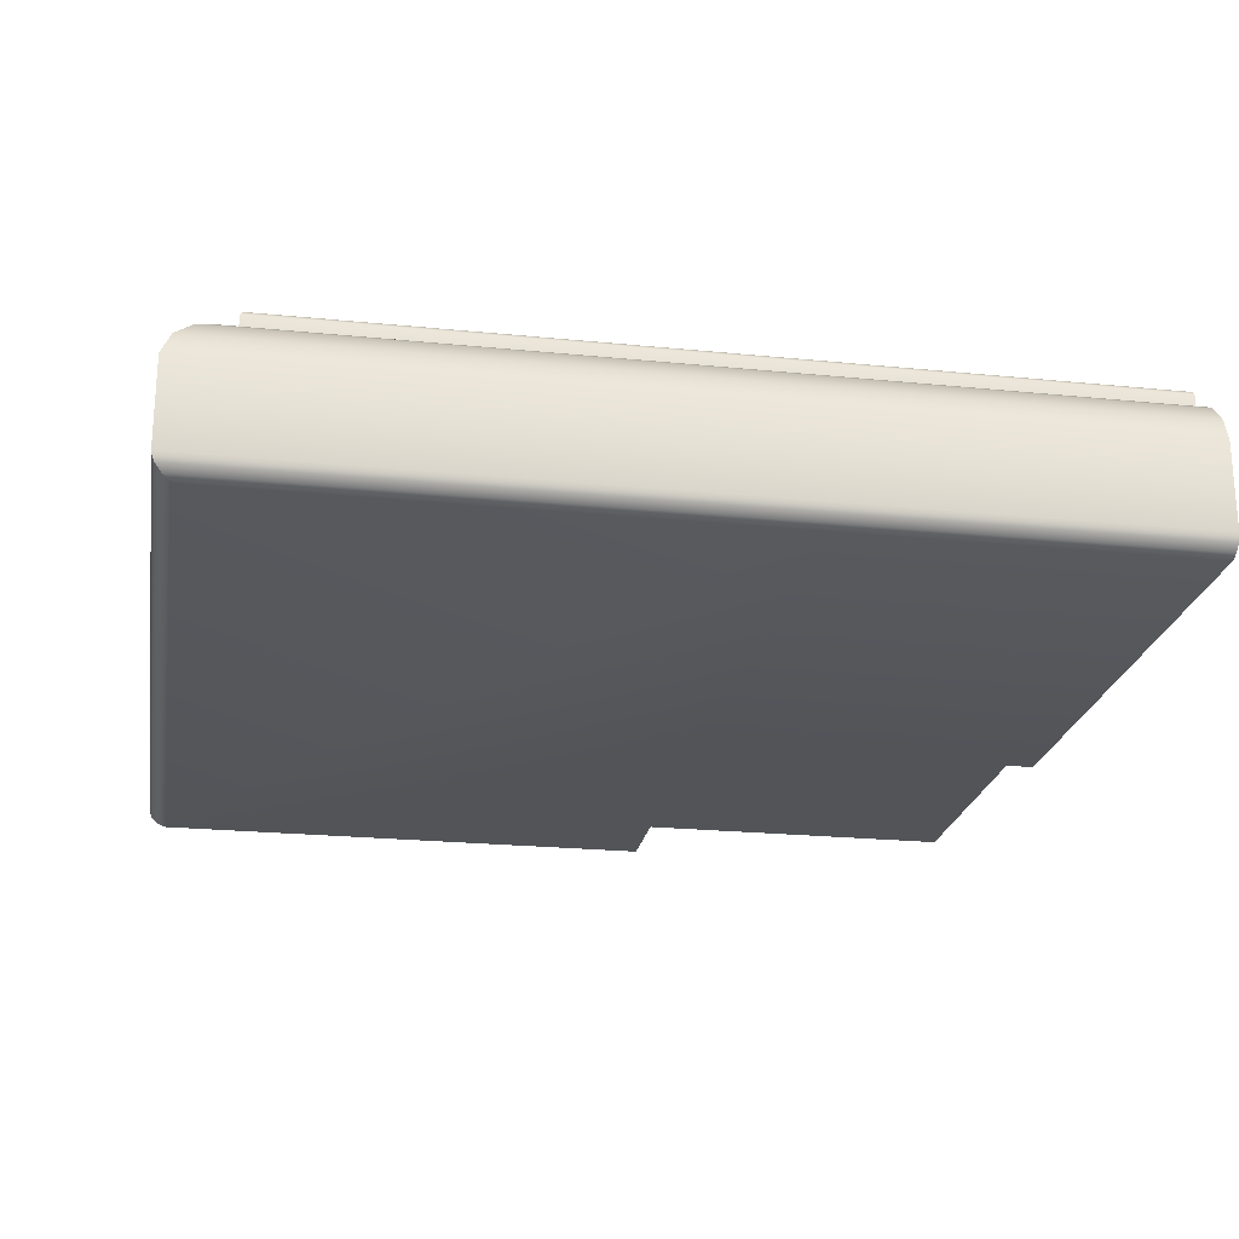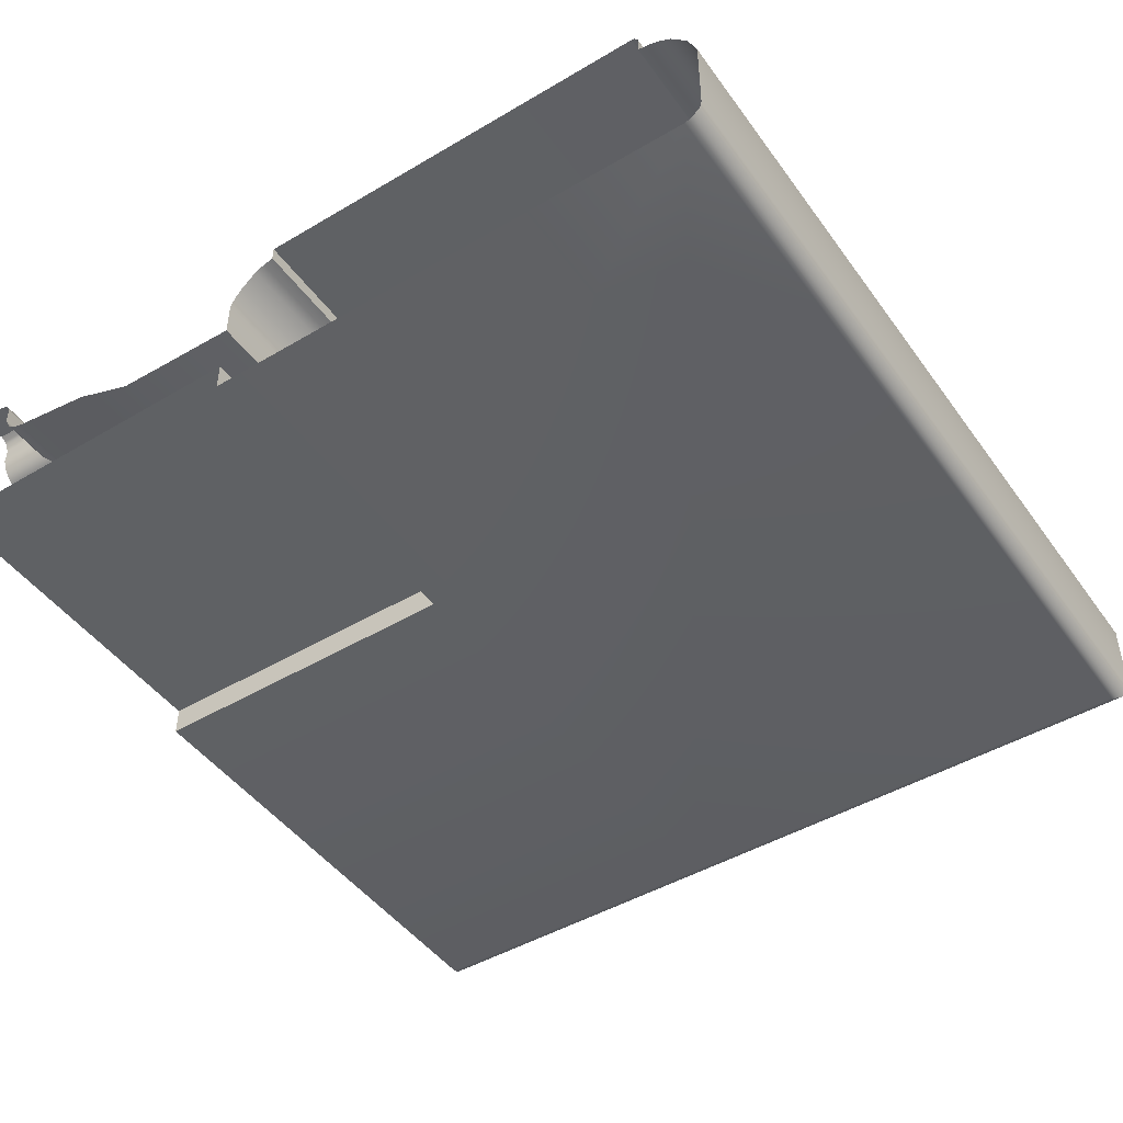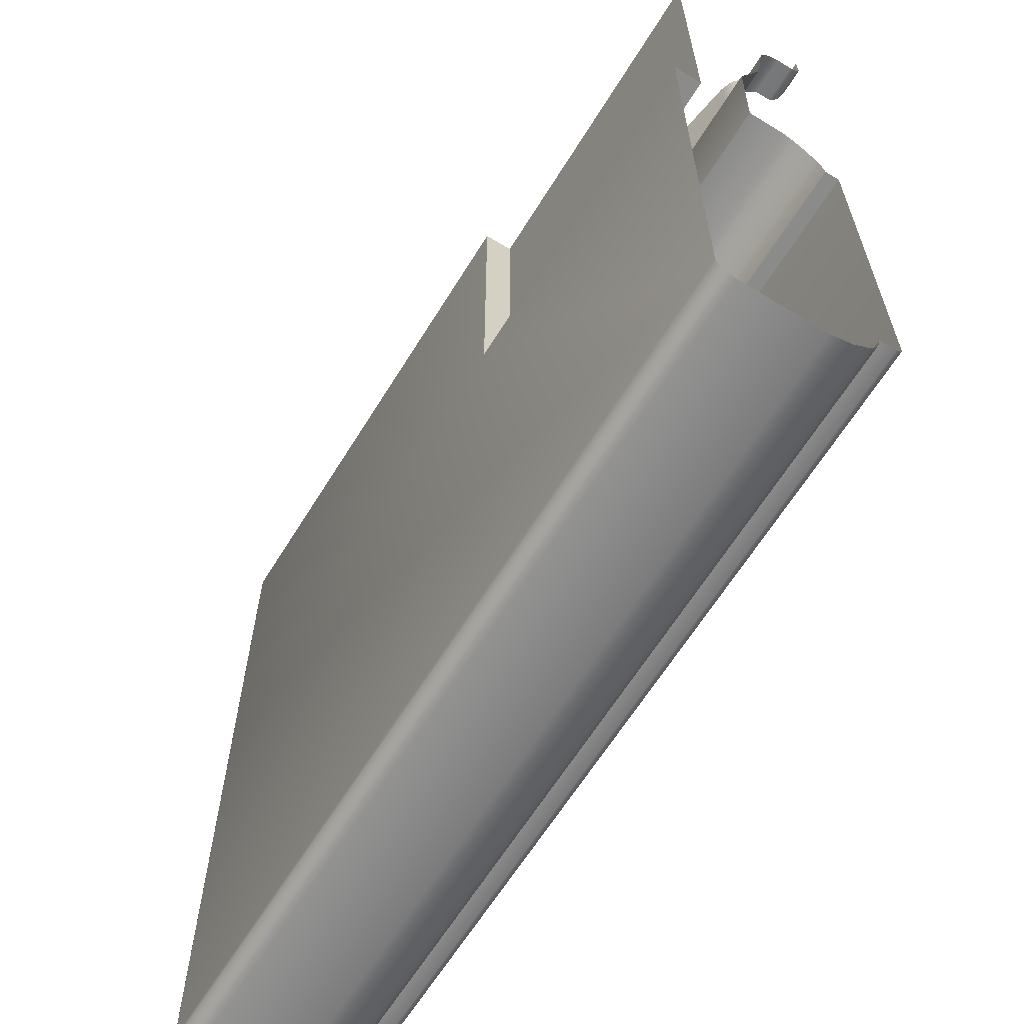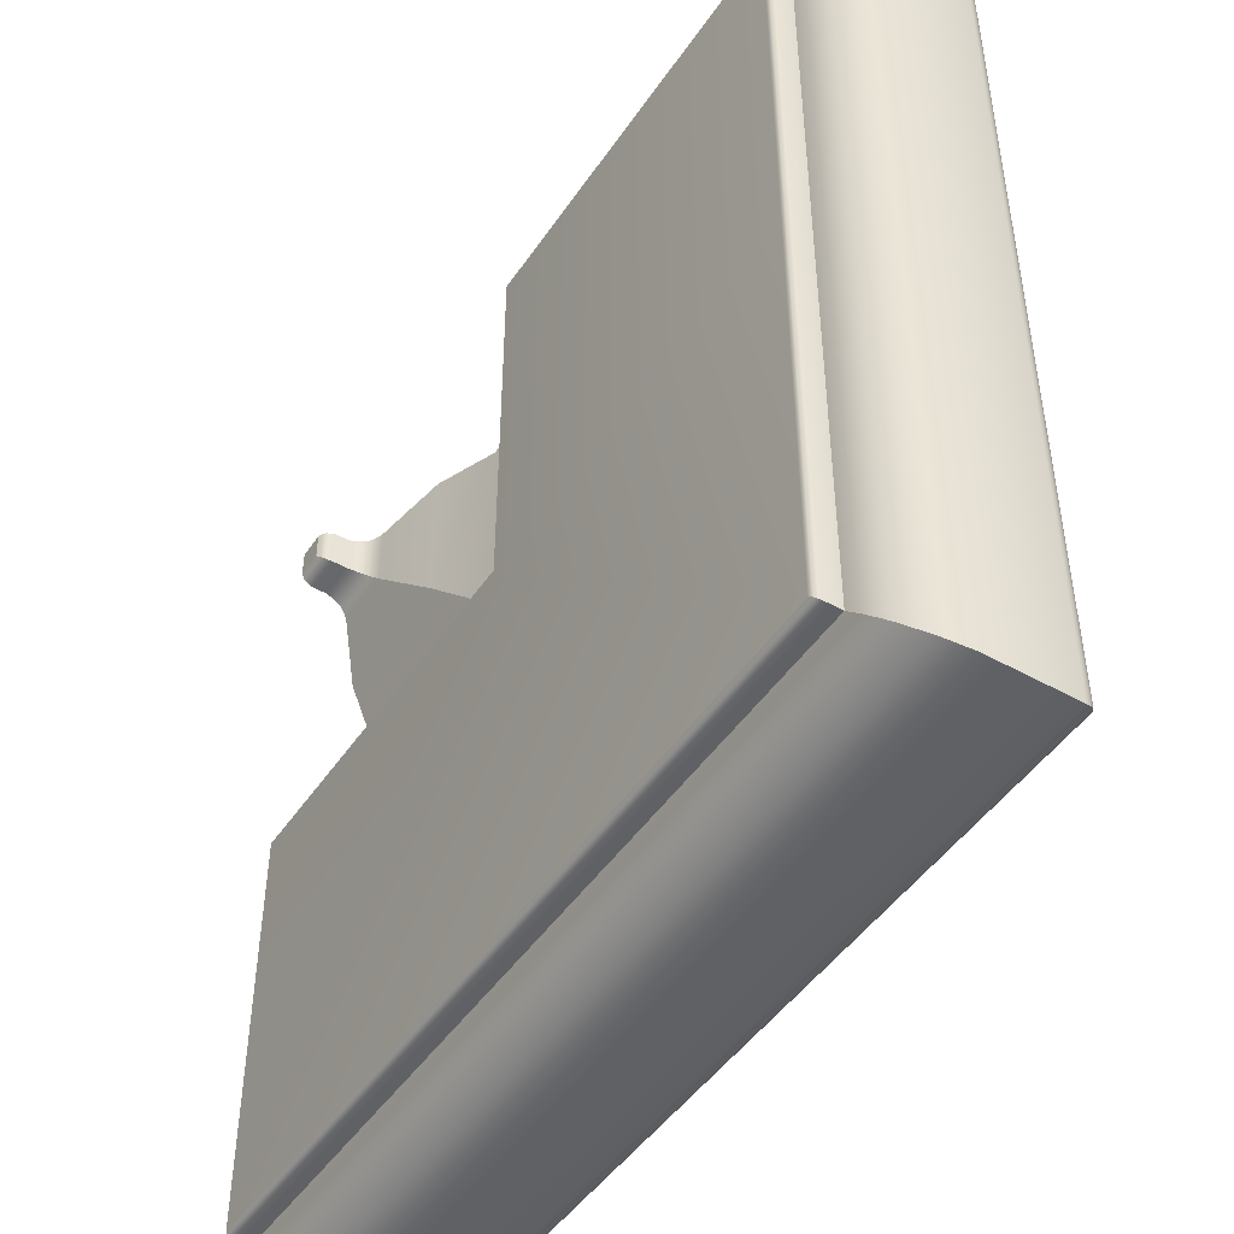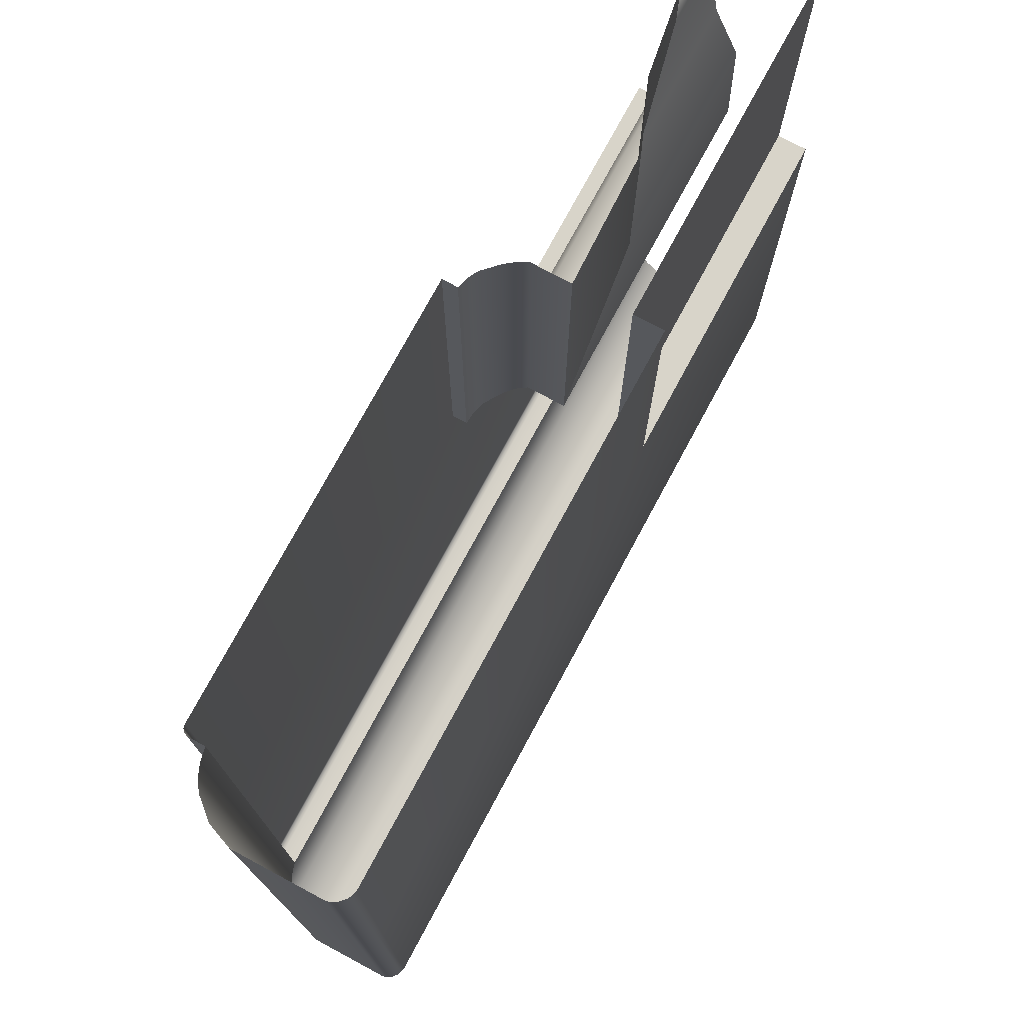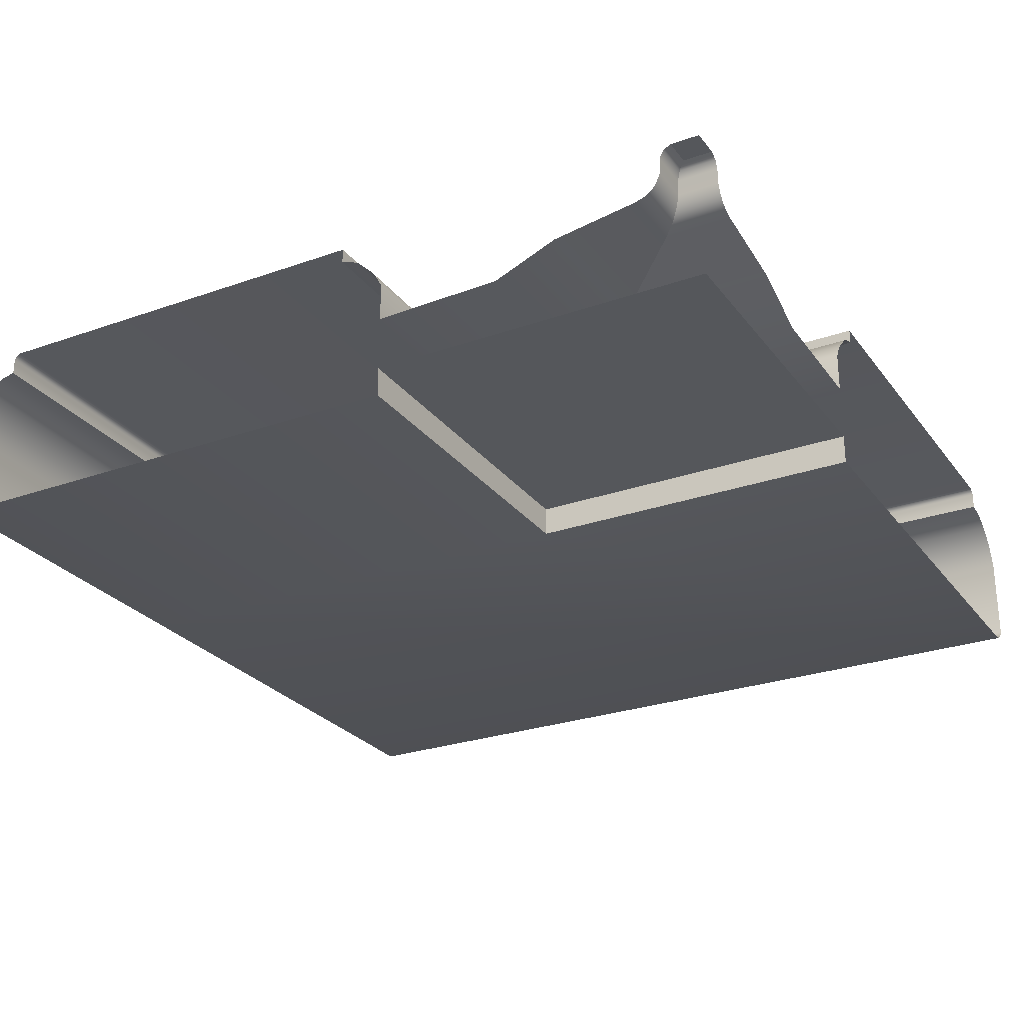
<metadata>
{"format":"obj","ext":"obj","renderer":"f3d","projection":"perspective","resolution":1024,"background":"white","views":[{"elev":-22.8,"azim":80.2,"up":"+Z"},{"elev":-46.6,"azim":-56.1,"up":"+Z"},{"elev":-63.7,"azim":-121.7,"up":"+Y"},{"elev":-47.2,"azim":57.6,"up":"+Y"},{"elev":75.6,"azim":118.3,"up":"+Y"},{"elev":-26.7,"azim":-151.2,"up":"+Z"}]}
</metadata>
<code>
o RB_31_BL1/RB_31_BL/mesh14/mesh14-geometry#mesh14-geometry
v 0.8639 -0.2117 0.3521
v 0.7587 -0.1413 0.3521
v 0.864 -0.1413 0.3521
v 0.7587 -0.2117 0.3521
v 0.8649 -0.2102 0.3524
v 0.6883 -0.317 0.3521
v 0.7587 -0.1413 0.3582
v 0.8649 -0.1413 0.3524
v 0.8639 -0.317 0.3521
v 0.6883 -0.2117 0.3521
v 0.7587 -0.2117 0.3582
v 0.8657 -0.2094 0.3528
v 0.8649 -0.3179 0.3524
v 0.6883 -0.3179 0.3524
v 0.6883 -0.2117 0.3582
v 0.6883 -0.1413 0.3582
v 0.8657 -0.1413 0.3528
v 0.8657 -0.3187 0.3528
v 0.867 -0.2081 0.3541
v 0.867 -0.32 0.3541
v 0.6883 -0.3187 0.3528
v 0.867 -0.1413 0.3541
v 0.6883 -0.32 0.3541
v 0.8674 -0.2077 0.3549
v 0.6883 -0.3204 0.3549
v 0.8674 -0.1413 0.3549
v 0.8674 -0.3204 0.3549
v 0.8676 -0.2075 0.3558
v 0.6883 -0.3206 0.3558
v 0.8676 -0.1413 0.3558
v 0.8676 -0.3206 0.3558
v 0.8676 -0.2075 0.3731
v 0.6883 -0.3206 0.3731
v 0.8676 -0.1413 0.3731
v 0.8676 -0.3206 0.3731
v 0.8657 -0.1413 0.3779
v 0.8657 -0.3187 0.3779
v 0.6883 -0.3187 0.3779
v 0.8657 -0.2094 0.3779
v 0.8624 -0.1413 0.3817
v 0.8624 -0.3154 0.3817
v 0.6883 -0.3154 0.3817
v 0.8624 -0.2127 0.3817
v 0.8602 -0.1413 0.3831
v 0.8602 -0.2149 0.3831
v 0.8602 -0.3133 0.3831
v 0.6883 -0.3133 0.3831
v 0.8579 -0.1413 0.384
v 0.8579 -0.2172 0.384
v 0.8579 -0.3109 0.384
v 0.6883 -0.3109 0.384
v 0.8554 -0.1413 0.3845
v 0.8554 -0.2197 0.3845
v 0.8554 -0.3084 0.3845
v 0.6883 -0.3084 0.3845
v 0.8554 -0.2197 0.3879
v 0.6883 -0.3084 0.3879
v 0.8554 -0.1413 0.3879
v 0.8554 -0.3084 0.3879
v 0.8551 -0.1413 0.3884
v 0.8551 -0.3082 0.3884
v 0.6883 -0.3082 0.3884
v 0.8551 -0.22 0.3884
v 0.855 -0.1413 0.3886
v 0.855 -0.308 0.3886
v 0.6883 -0.308 0.3886
v 0.855 -0.2201 0.3886
v 0.8546 -0.1413 0.389
v 0.8546 -0.3076 0.389
v 0.6883 -0.3076 0.389
v 0.8546 -0.2205 0.389
v 0.8543 -0.1413 0.3891
v 0.8543 -0.3074 0.3891
v 0.8543 -0.2208 0.3891
v 0.6883 -0.3074 0.3891
v 0.8538 -0.1413 0.3892
v 0.8538 -0.2213 0.3892
v 0.8538 -0.3068 0.3892
v 0.6883 -0.3068 0.3892
v 0.7683 -0.1413 0.3892
v 0.7683 -0.2213 0.3892
v 0.6883 -0.2213 0.3892
v 0.7683 -0.2213 0.3861
v 0.7683 -0.1413 0.3861
v 0.6883 -0.2213 0.3861
v 0.7662 -0.1413 0.3856
v 0.7662 -0.2192 0.3856
v 0.6883 -0.2192 0.3856
v 0.7642 -0.1413 0.3845
v 0.7642 -0.2173 0.3845
v 0.6883 -0.2173 0.3845
v 0.7611 -0.1413 0.3815
v 0.7611 -0.2141 0.3815
v 0.6883 -0.2141 0.3815
v 0.7597 -0.2127 0.3796
v 0.7597 -0.1413 0.3796
v 0.6883 -0.2127 0.3796
v 0.7587 -0.2117 0.3775
v 0.7587 -0.1413 0.3775
v 0.6883 -0.2117 0.3775
v 0.7587 -0.2117 0.3696
v 0.7587 -0.1413 0.3696
v 0.6883 -0.2117 0.3696
v 0.7323 -0.1413 0.3703
v 0.7323 -0.1853 0.3703
v 0.6883 -0.1853 0.3703
v 0.7193 -0.1413 0.3757
v 0.7193 -0.1723 0.3757
v 0.6883 -0.1723 0.3757
v 0.7018 -0.1413 0.3785
v 0.7018 -0.1548 0.3785
v 0.6883 -0.1548 0.3785
v 0.6997 -0.1413 0.3793
v 0.6997 -0.1527 0.3793
v 0.6883 -0.1527 0.3793
v 0.6989 -0.1413 0.3798
v 0.6989 -0.1519 0.3798
v 0.6883 -0.1519 0.3798
v 0.6981 -0.1511 0.3806
v 0.6883 -0.1511 0.3806
v 0.6981 -0.1413 0.3806
v 0.6975 -0.1505 0.3815
v 0.6883 -0.1505 0.3815
v 0.6975 -0.1413 0.3815
v 0.6966 -0.1496 0.3835
v 0.6883 -0.1496 0.3835
v 0.6966 -0.1413 0.3835
v 0.6966 -0.1413 0.3868
v 0.6883 -0.1496 0.3868
v 0.6966 -0.1496 0.3868
v 0.6958 -0.1488 0.3884
v 0.6883 -0.1488 0.3884
v 0.6958 -0.1413 0.3884
v 0.6953 -0.1413 0.3887
v 0.6953 -0.1483 0.3887
v 0.6883 -0.1483 0.3887
v 0.6942 -0.1413 0.3893
v 0.6942 -0.1472 0.3893
v 0.6883 -0.1472 0.3893
v 0.6883 -0.1413 0.3893
f 1 2 3
f 2 1 4
f 3 5 1
f 1 6 4
f 4 7 2
f 5 3 8
f 5 9 1
f 6 1 9
f 4 6 10
f 7 4 11
f 8 12 5
f 9 5 13
f 9 14 6
f 15 4 10
f 4 15 11
f 11 16 7
f 12 8 17
f 18 5 12
f 5 18 13
f 14 9 13
f 16 11 15
f 17 19 12
f 12 20 18
f 21 13 18
f 13 21 14
f 19 17 22
f 20 12 19
f 23 18 20
f 18 23 21
f 22 24 19
f 24 20 19
f 20 25 23
f 24 22 26
f 20 24 27
f 25 20 27
f 26 28 24
f 28 27 24
f 27 29 25
f 28 26 30
f 27 28 31
f 29 27 31
f 30 32 28
f 32 31 28
f 31 33 29
f 32 30 34
f 31 32 35
f 33 31 35
f 36 32 34
f 32 37 35
f 35 38 33
f 32 36 39
f 37 32 39
f 38 35 37
f 40 39 36
f 39 41 37
f 37 42 38
f 39 40 43
f 41 39 43
f 42 37 41
f 44 43 40
f 45 41 43
f 46 42 41
f 43 44 45
f 41 45 46
f 42 46 47
f 48 45 44
f 49 46 45
f 50 47 46
f 45 48 49
f 46 49 50
f 47 50 51
f 52 49 48
f 53 50 49
f 54 51 50
f 49 52 53
f 50 53 54
f 51 54 55
f 52 56 53
f 56 54 53
f 54 57 55
f 56 52 58
f 54 56 59
f 57 54 59
f 60 56 58
f 56 61 59
f 59 62 57
f 56 60 63
f 61 56 63
f 62 59 61
f 64 63 60
f 63 65 61
f 61 66 62
f 63 64 67
f 65 63 67
f 66 61 65
f 68 67 64
f 67 69 65
f 65 70 66
f 67 68 71
f 69 67 71
f 70 65 69
f 72 71 68
f 71 73 69
f 73 70 69
f 71 72 74
f 73 71 74
f 70 73 75
f 76 74 72
f 77 73 74
f 78 75 73
f 74 76 77
f 73 77 78
f 75 78 79
f 80 77 76
f 81 78 77
f 78 81 79
f 77 80 81
f 79 81 82
f 80 83 81
f 83 82 81
f 83 80 84
f 82 83 85
f 86 83 84
f 87 85 83
f 83 86 87
f 85 87 88
f 89 87 86
f 90 88 87
f 87 89 90
f 88 90 91
f 92 90 89
f 93 91 90
f 90 92 93
f 91 93 94
f 92 95 93
f 95 94 93
f 95 92 96
f 94 95 97
f 96 98 95
f 98 97 95
f 98 96 99
f 97 98 100
f 99 101 98
f 101 100 98
f 101 99 102
f 100 101 103
f 104 101 102
f 105 103 101
f 101 104 105
f 103 105 106
f 107 105 104
f 108 106 105
f 105 107 108
f 106 108 109
f 110 108 107
f 111 109 108
f 108 110 111
f 109 111 112
f 113 111 110
f 114 112 111
f 111 113 114
f 112 114 115
f 116 114 113
f 117 115 114
f 114 116 117
f 115 117 118
f 116 119 117
f 117 120 118
f 119 116 121
f 120 117 119
f 121 122 119
f 119 123 120
f 122 121 124
f 123 119 122
f 124 125 122
f 122 126 123
f 125 124 127
f 126 122 125
f 128 125 127
f 125 129 126
f 125 128 130
f 129 125 130
f 128 131 130
f 130 132 129
f 131 128 133
f 132 130 131
f 134 131 133
f 135 132 131
f 131 134 135
f 132 135 136
f 137 135 134
f 138 136 135
f 135 137 138
f 136 138 139
f 140 138 137
f 138 140 139
f 3 2 1
f 4 1 2
f 1 5 3
f 4 6 1
f 2 7 4
f 8 3 5
f 1 9 5
f 9 1 6
f 10 6 4
f 11 4 7
f 5 12 8
f 13 5 9
f 6 14 9
f 10 4 15
f 11 15 4
f 7 16 11
f 17 8 12
f 12 5 18
f 13 18 5
f 13 9 14
f 15 11 16
f 12 19 17
f 18 20 12
f 18 13 21
f 14 21 13
f 22 17 19
f 19 12 20
f 20 18 23
f 21 23 18
f 19 24 22
f 19 20 24
f 23 25 20
f 26 22 24
f 27 24 20
f 27 20 25
f 24 28 26
f 24 27 28
f 25 29 27
f 30 26 28
f 31 28 27
f 31 27 29
f 28 32 30
f 28 31 32
f 29 33 31
f 34 30 32
f 35 32 31
f 35 31 33
f 34 32 36
f 35 37 32
f 33 38 35
f 39 36 32
f 39 32 37
f 37 35 38
f 36 39 40
f 37 41 39
f 38 42 37
f 43 40 39
f 43 39 41
f 41 37 42
f 40 43 44
f 43 41 45
f 41 42 46
f 45 44 43
f 46 45 41
f 47 46 42
f 44 45 48
f 45 46 49
f 46 47 50
f 49 48 45
f 50 49 46
f 51 50 47
f 48 49 52
f 49 50 53
f 50 51 54
f 53 52 49
f 54 53 50
f 55 54 51
f 53 56 52
f 53 54 56
f 55 57 54
f 58 52 56
f 59 56 54
f 59 54 57
f 58 56 60
f 59 61 56
f 57 62 59
f 63 60 56
f 63 56 61
f 61 59 62
f 60 63 64
f 61 65 63
f 62 66 61
f 67 64 63
f 67 63 65
f 65 61 66
f 64 67 68
f 65 69 67
f 66 70 65
f 71 68 67
f 71 67 69
f 69 65 70
f 68 71 72
f 69 73 71
f 69 70 73
f 74 72 71
f 74 71 73
f 75 73 70
f 72 74 76
f 74 73 77
f 73 75 78
f 77 76 74
f 78 77 73
f 79 78 75
f 76 77 80
f 77 78 81
f 79 81 78
f 81 80 77
f 82 81 79
f 81 83 80
f 81 82 83
f 84 80 83
f 85 83 82
f 84 83 86
f 83 85 87
f 87 86 83
f 88 87 85
f 86 87 89
f 87 88 90
f 90 89 87
f 91 90 88
f 89 90 92
f 90 91 93
f 93 92 90
f 94 93 91
f 93 95 92
f 93 94 95
f 96 92 95
f 97 95 94
f 95 98 96
f 95 97 98
f 99 96 98
f 100 98 97
f 98 101 99
f 98 100 101
f 102 99 101
f 103 101 100
f 102 101 104
f 101 103 105
f 105 104 101
f 106 105 103
f 104 105 107
f 105 106 108
f 108 107 105
f 109 108 106
f 107 108 110
f 108 109 111
f 111 110 108
f 112 111 109
f 110 111 113
f 111 112 114
f 114 113 111
f 115 114 112
f 113 114 116
f 114 115 117
f 117 116 114
f 118 117 115
f 117 119 116
f 118 120 117
f 121 116 119
f 119 117 120
f 119 122 121
f 120 123 119
f 124 121 122
f 122 119 123
f 122 125 124
f 123 126 122
f 127 124 125
f 125 122 126
f 127 125 128
f 126 129 125
f 130 128 125
f 130 125 129
f 130 131 128
f 129 132 130
f 133 128 131
f 131 130 132
f 133 131 134
f 131 132 135
f 135 134 131
f 136 135 132
f 134 135 137
f 135 136 138
f 138 137 135
f 139 138 136
f 137 138 140
f 139 140 138

</code>
